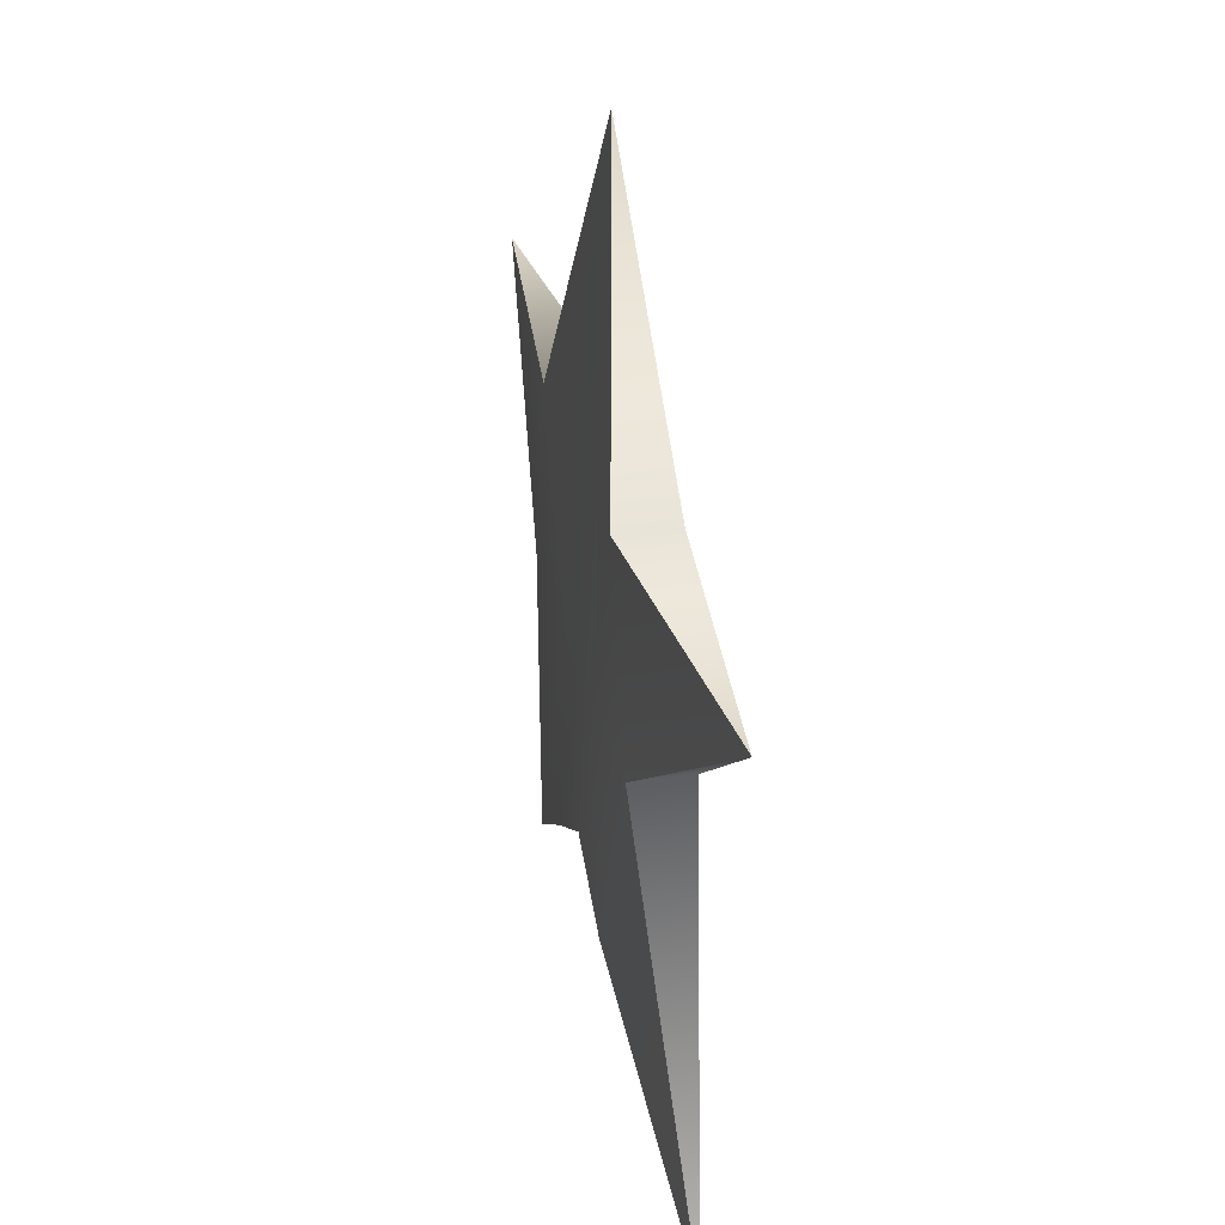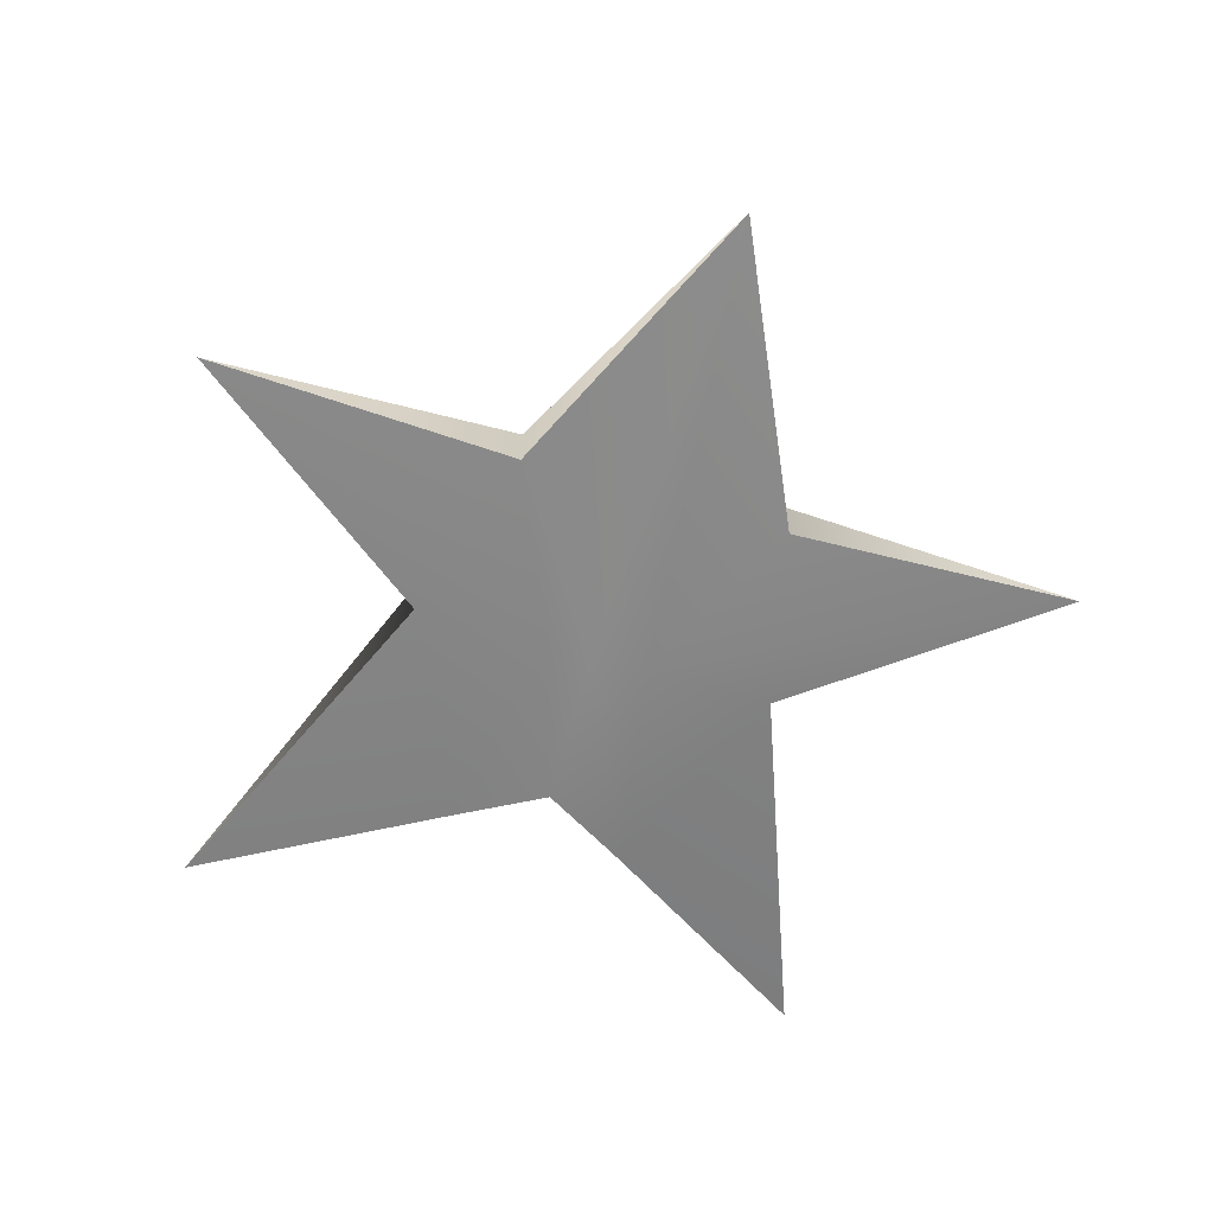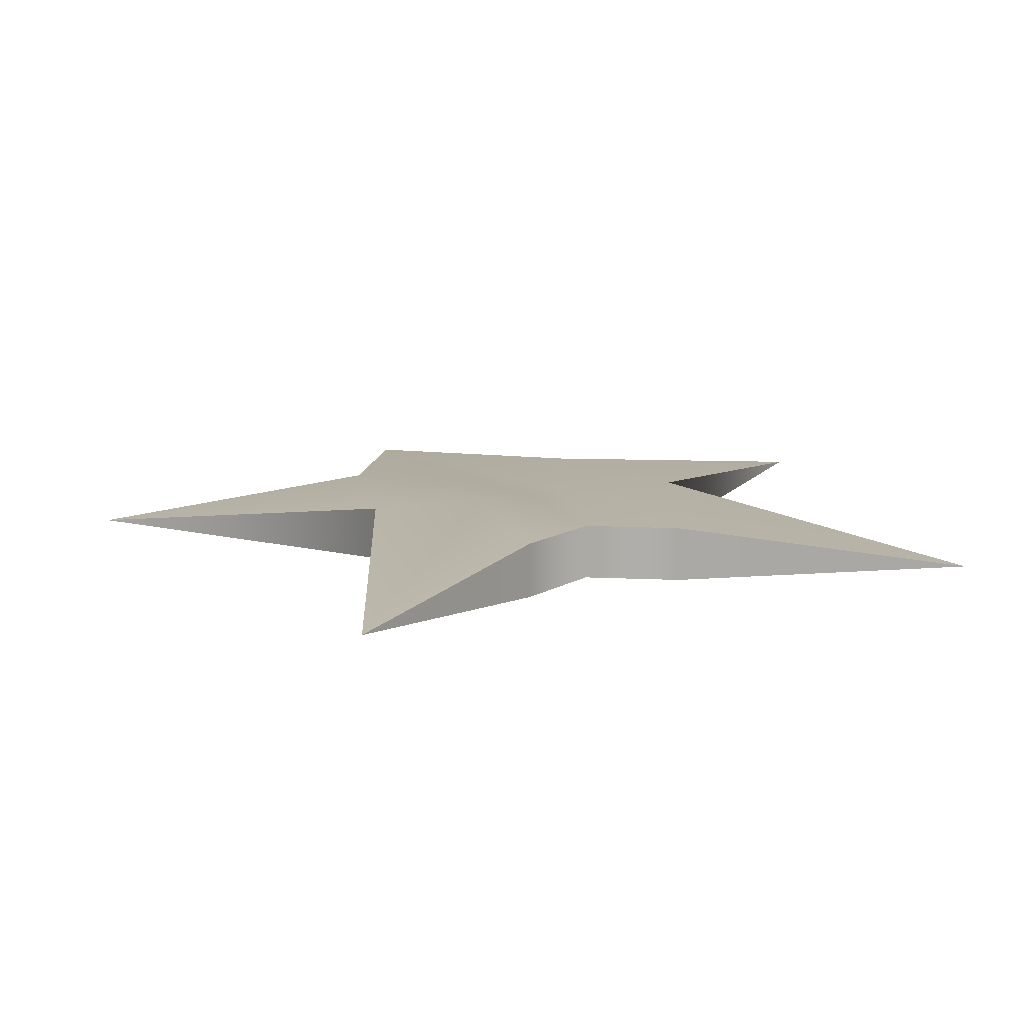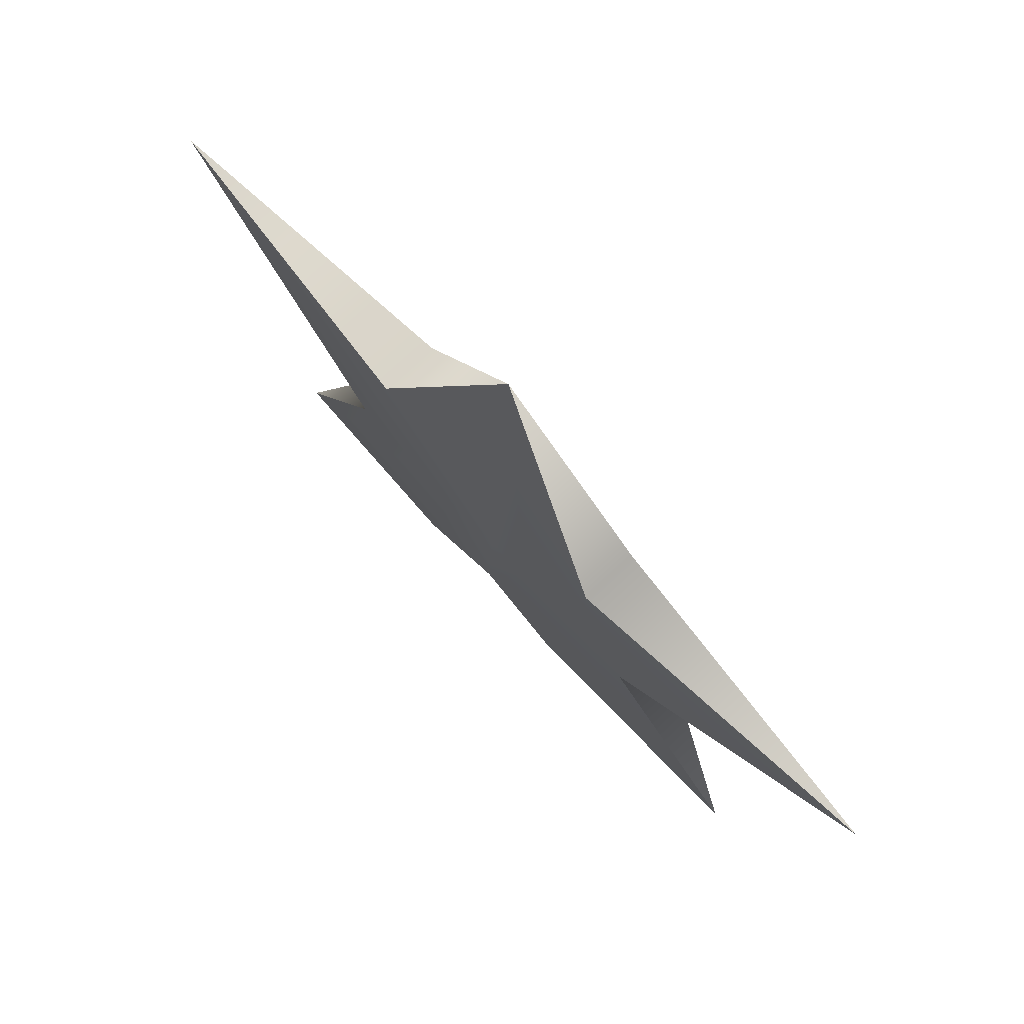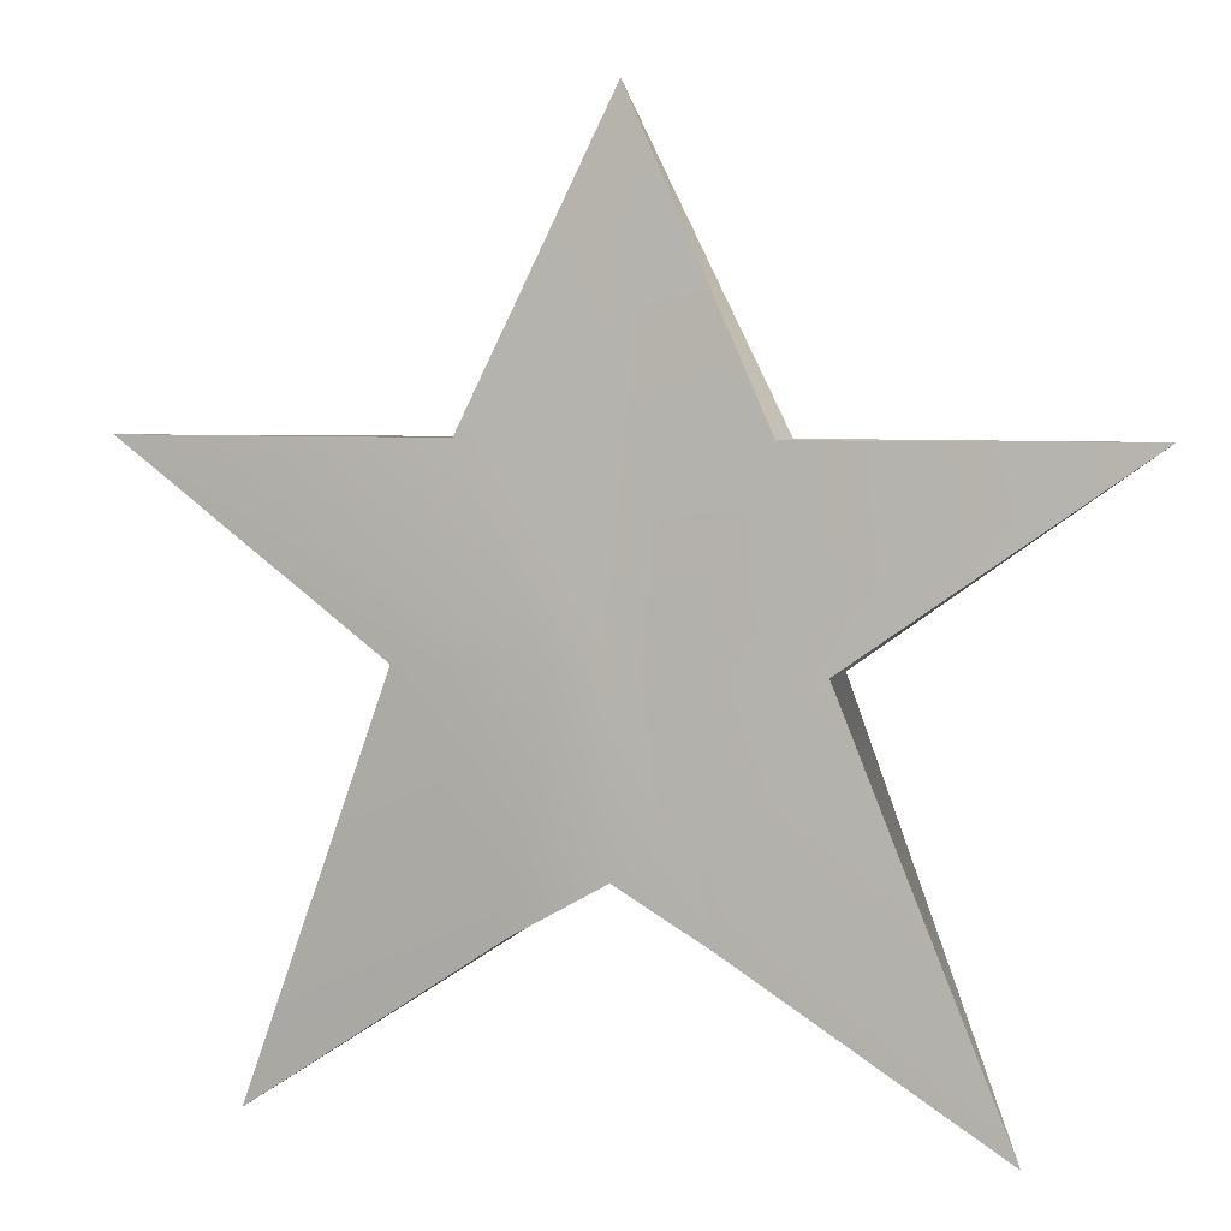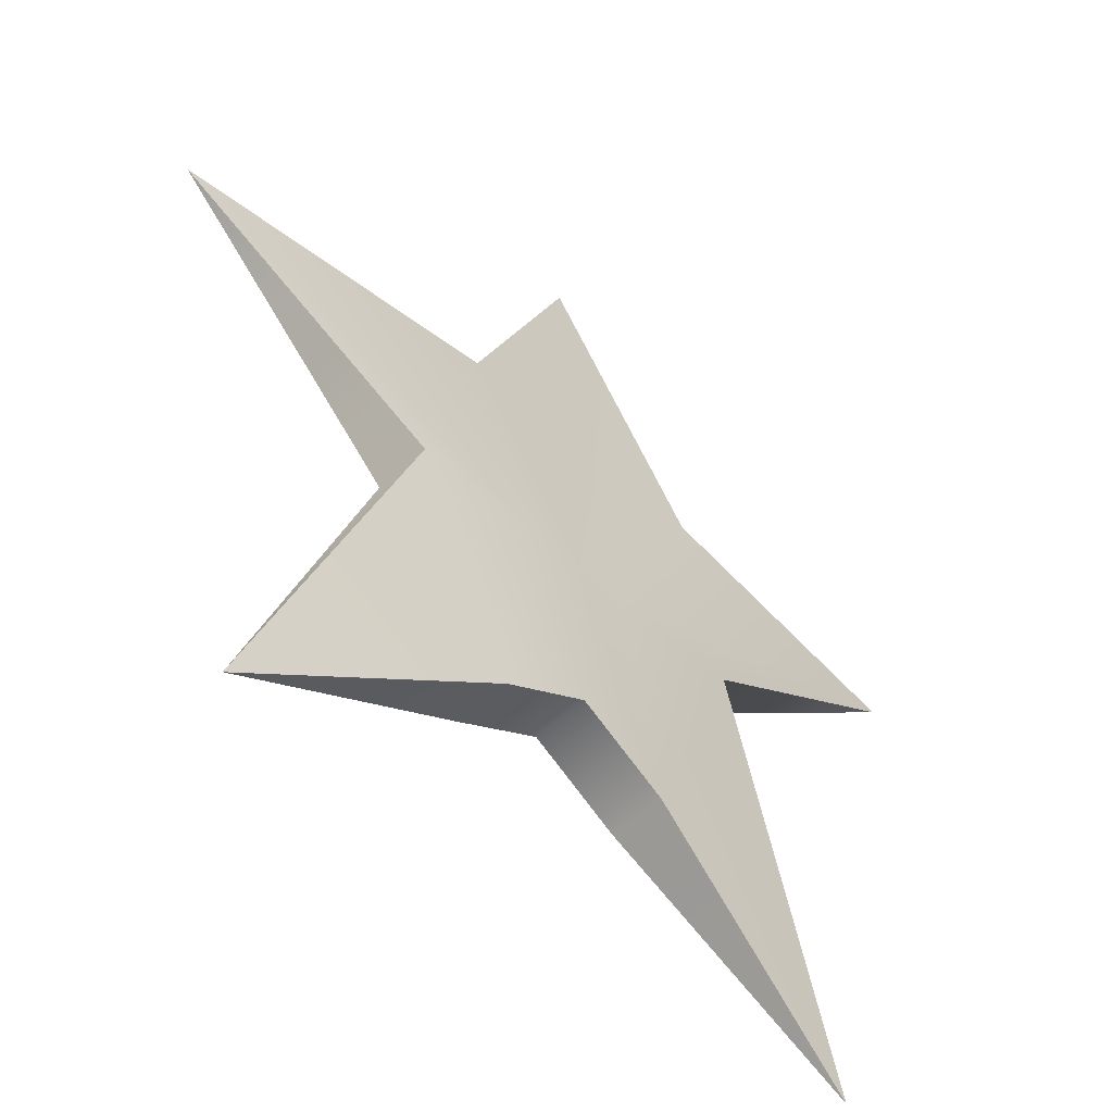
<metadata>
{"format":"obj","ext":"obj","renderer":"f3d","projection":"perspective","resolution":1024,"background":"white","views":[{"elev":30.1,"azim":78.1,"up":"+Y"},{"elev":-61.4,"azim":163.0,"up":"+Z"},{"elev":12.5,"azim":-23.1,"up":"+Z"},{"elev":76.6,"azim":47.1,"up":"+Y"},{"elev":4.8,"azim":-162.5,"up":"+Y"},{"elev":-51.7,"azim":135.5,"up":"+Y"}]}
</metadata>
<code>
g default
v -0.439 0.09454 0
v 0.439 0.09454 0
v -0.5869 0.847 0
v 0.5869 0.847 0
v -0.5869 0.847 -0
v 0.5869 0.847 -0
v -0.439 0.09454 -0
v 0.439 0.09454 -0
v -0.242 0.6031 0.03766
v -0.242 0.6031 -0.03766
v 0.242 0.6031 -0.03766
v 0.242 0.6031 0.03766
v -0.005587 0.378 0.03766
v 0.003078 0.6031 0.03766
v -0.005587 1.223 0
v -0.005587 1.223 -0
v 0.003078 0.6031 -0.03766
v -0.005587 0.378 -0.03766
v -0.1228 0.3093 0.03766
v -0.07054 0.6031 0.03766
v -0.1837 0.847 0.03766
v -0.1837 0.847 -0.03766
v -0.07054 0.6031 -0.03766
v -0.1228 0.3093 -0.03766
v 0.1086 0.3132 0.03766
v 0.06284 0.6031 0.03766
v 0.1695 0.847 0.03766
v 0.1695 0.847 -0.03766
v 0.06284 0.6031 -0.03766
v 0.1086 0.3132 -0.03766
g pCube1
f 1 19 20 9
f 3 21 22 5
f 10 23 24 7
f 7 24 19 1
f 2 8 11 12
f 7 1 9 10
f 10 9 3 5
f 5 22 23 10
f 12 11 6 4
f 9 20 21 3
f 13 25 26 14
f 15 14 26 27
f 16 15 27 28
f 17 16 28 29
f 18 17 29 30
f 13 18 30 25
f 19 13 14 20
f 21 20 14 15
f 22 21 15 16
f 23 22 16 17
f 24 23 17 18
f 19 24 18 13
f 25 2 12 26
f 27 26 12 4
f 28 27 4 6
f 29 28 6 11
f 30 29 11 8
f 25 30 8 2

</code>
